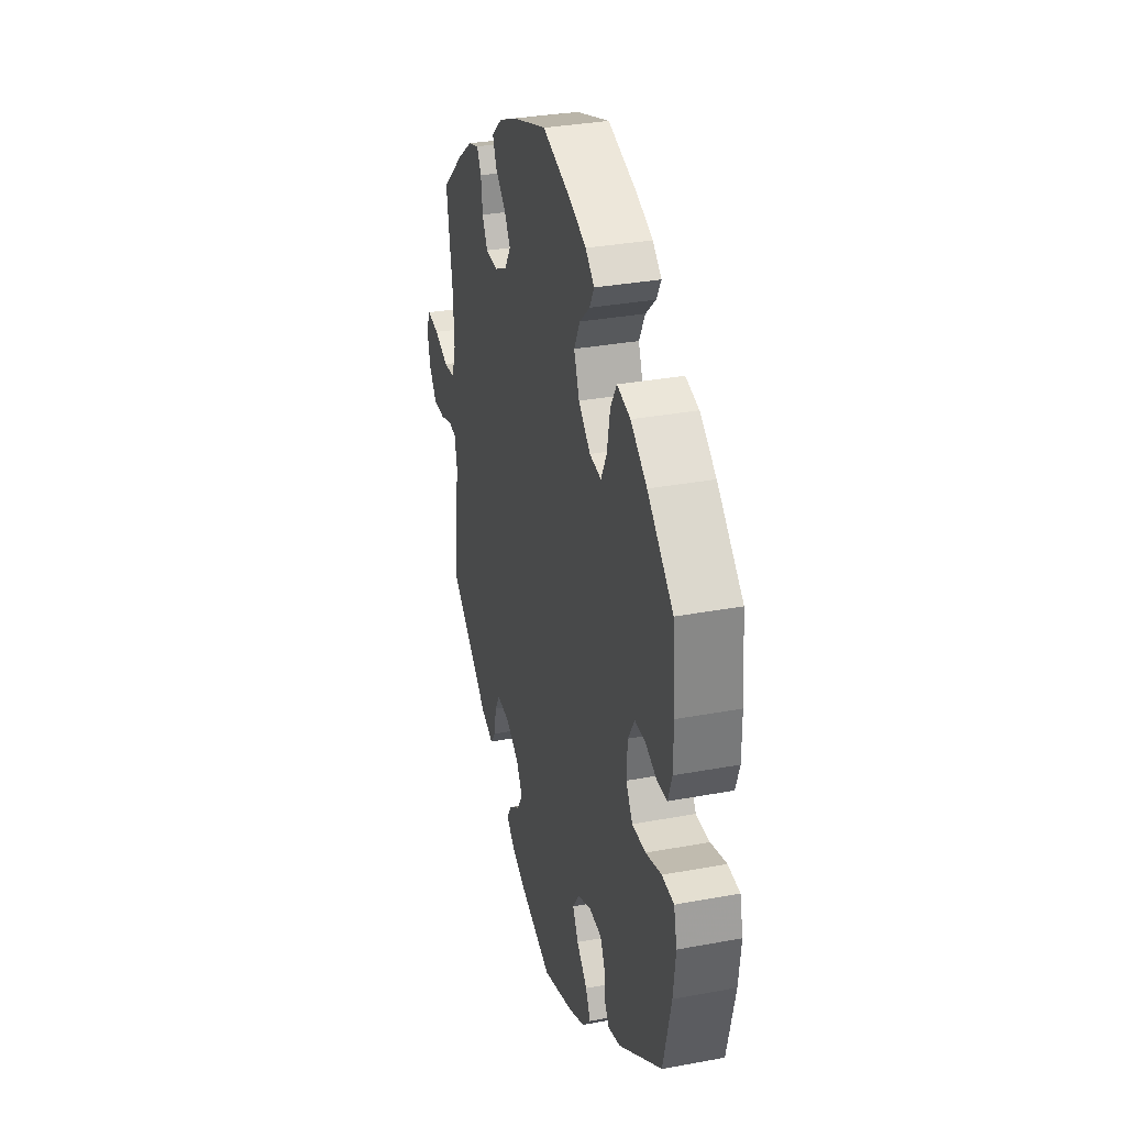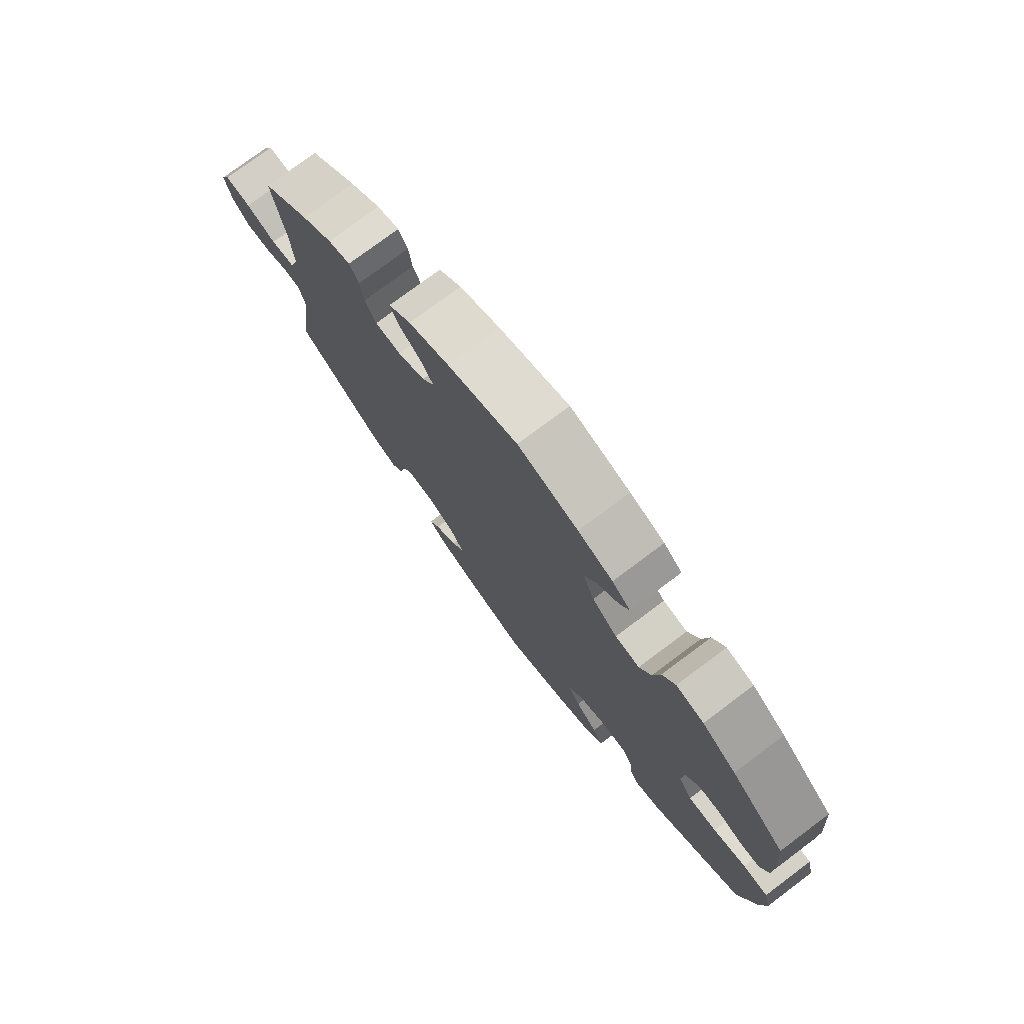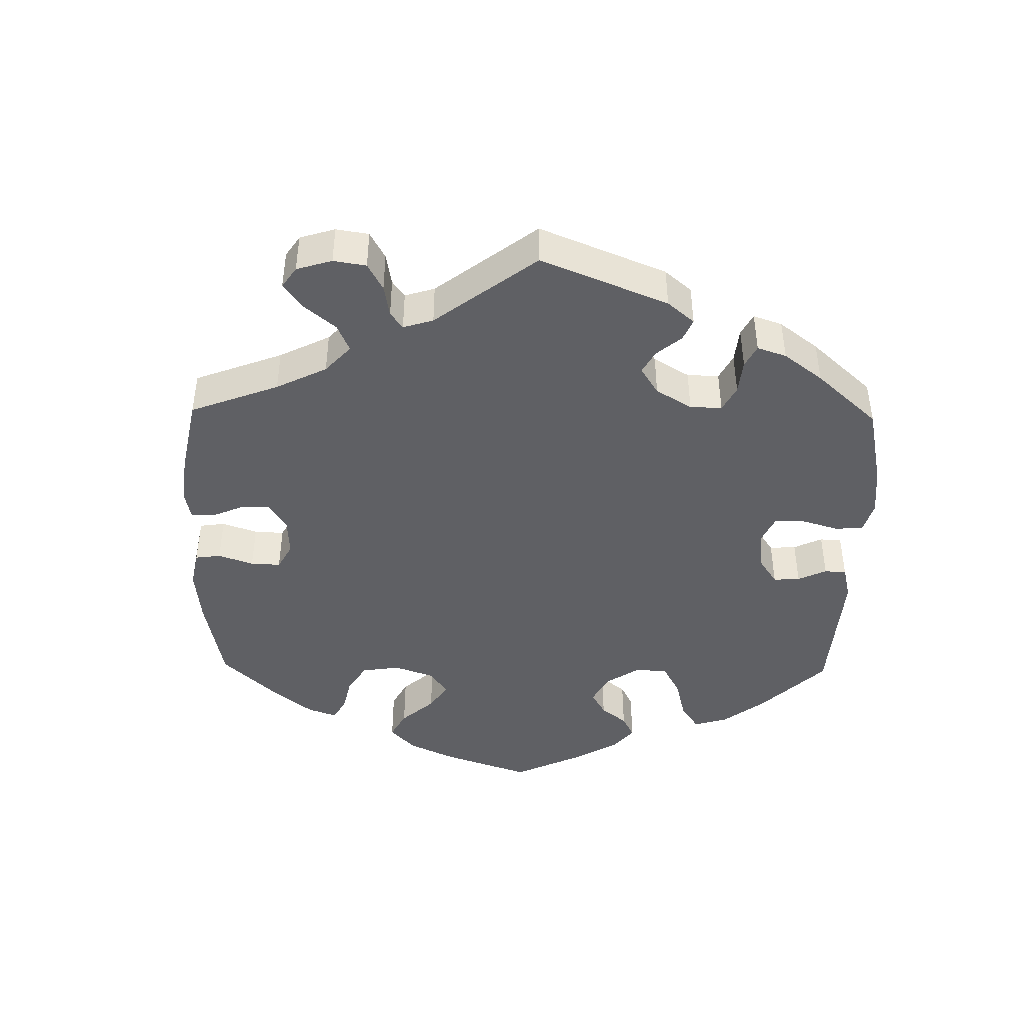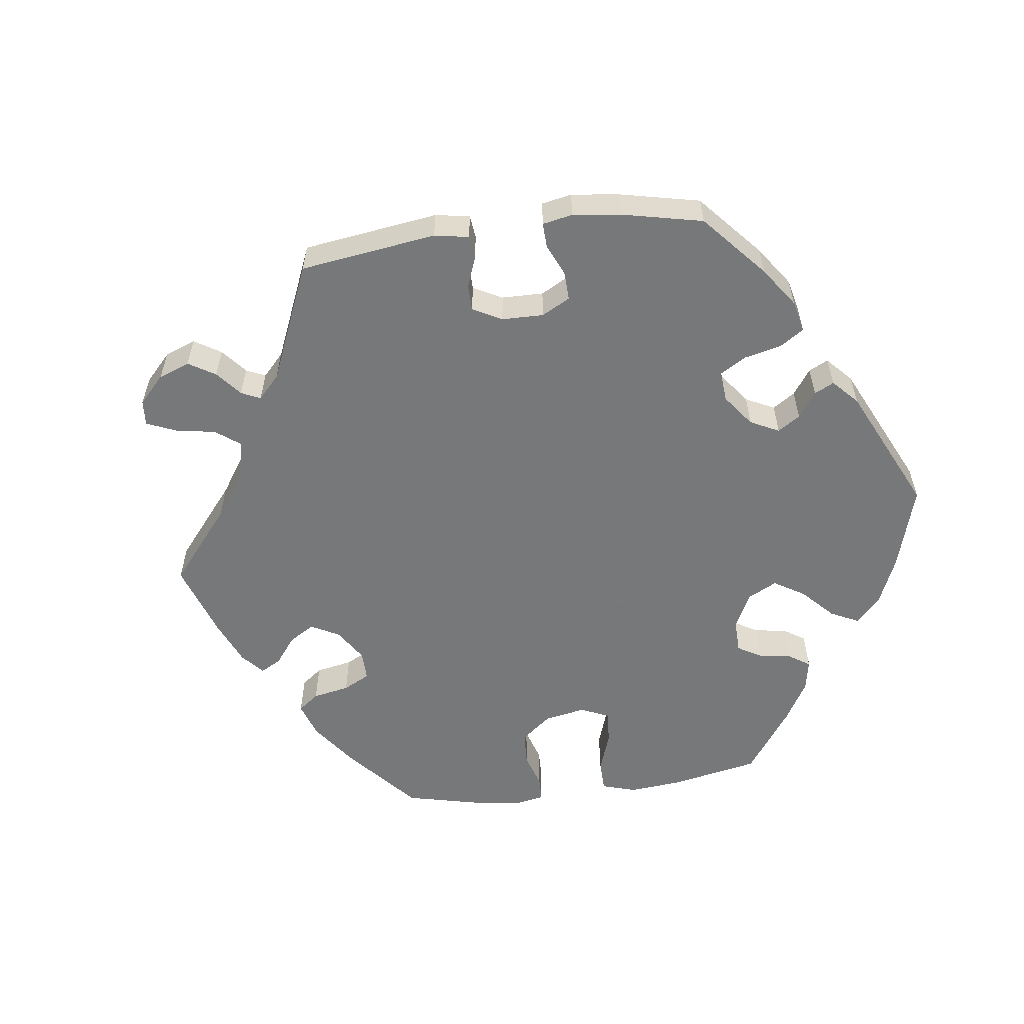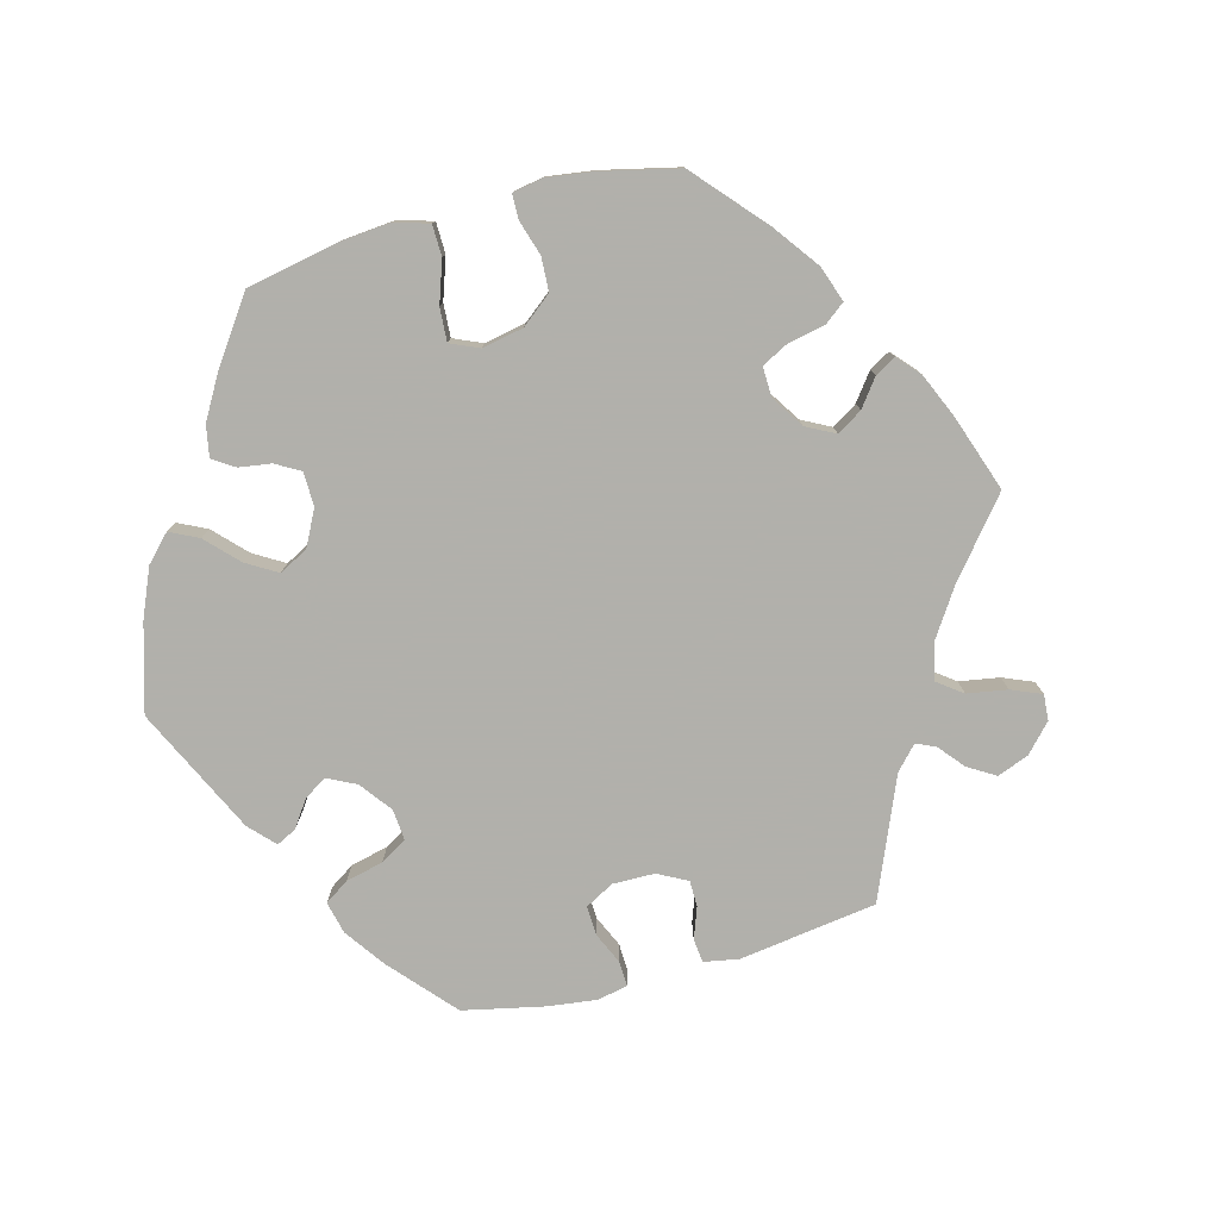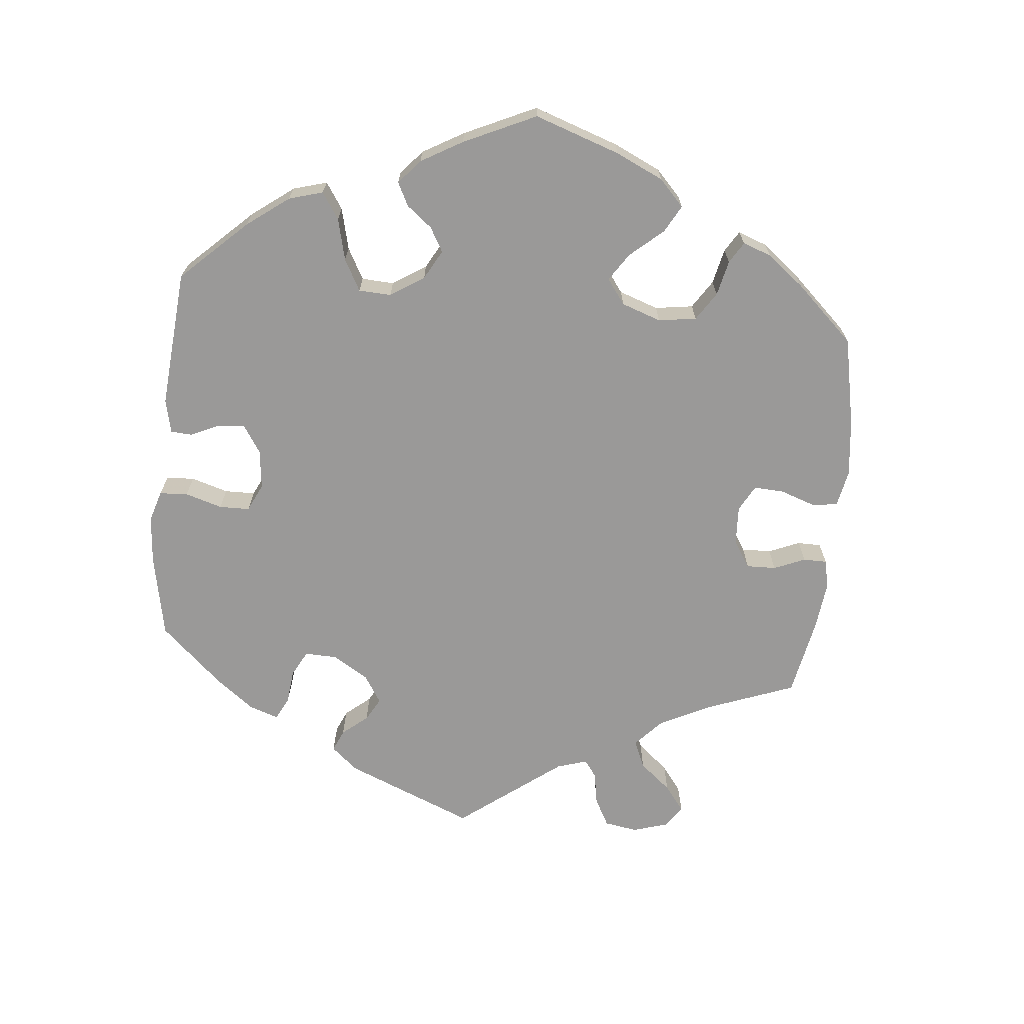
<metadata>
{"format":"obj","ext":"obj","renderer":"f3d","projection":"perspective","resolution":1024,"background":"white","views":[{"elev":32.6,"azim":-104.5,"up":"+Z"},{"elev":76.4,"azim":-126.8,"up":"+Z"},{"elev":-44.3,"azim":118.9,"up":"+Y"},{"elev":-57.3,"azim":157.4,"up":"+Y"},{"elev":-78.5,"azim":-15.0,"up":"+Y"},{"elev":-69.1,"azim":-65.8,"up":"+Y"}]}
</metadata>
<code>
v -0.113 0.07 -0.54
v -0.176 0.07 -0.511
v -0.208 0.07 -0.477
v -0.19 0.07 -0.441
v -0.15 0.07 -0.403
v -0.129 0.07 -0.365
v -0.154 0.07 -0.329
v -0.206 0.07 -0.307
v -0.252 0.07 -0.31
v -0.269 0.07 -0.344
v -0.273 0.07 -0.389
v -0.29 0.07 -0.415
v -0.337 0.07 -0.401
v -0.5 0.07 -0.289
v -0.53 0.07 -0.165
v -0.539 0.07 -0.091
v -0.527 0.07 -0.042
v -0.482 0.07 -0.039
v -0.423 0.07 -0.056
v -0.372 0.07 -0.057
v -0.347 0.07 -0.018
v -0.35 0.07 0.039
v -0.375 0.07 0.08
v -0.415 0.07 0.08
v -0.458 0.07 0.063
v -0.495 0.07 0.065
v -0.51 0.07 0.108
v -0.51 0.07 0.176
v -0.5 0.07 0.289
v -0.403 0.07 0.374
v -0.342 0.07 0.417
v -0.292 0.07 0.429
v -0.269 0.07 0.391
v -0.257 0.07 0.33
v -0.236 0.07 0.288
v -0.192 0.07 0.293
v -0.147 0.07 0.332
v -0.127 0.07 0.383
v -0.149 0.07 0.426
v -0.187 0.07 0.461
v -0.204 0.07 0.492
v -0.171 0.07 0.52
v -0.109 0.07 0.545
v -0.001 0.07 0.578
v 0.124 0.07 0.536
v 0.197 0.07 0.504
v 0.237 0.07 0.469
v 0.223 0.07 0.435
v 0.183 0.07 0.4
v 0.16 0.07 0.364
v 0.182 0.07 0.328
v 0.231 0.07 0.303
v 0.277 0.07 0.305
v 0.297 0.07 0.342
v 0.303 0.07 0.39
v 0.32 0.07 0.419
v 0.36 0.07 0.406
v 0.415 0.07 0.365
v 0.501 0.07 0.29
v 0.479 0.07 0.156
v 0.474 0.07 0.075
v 0.49 0.07 0.024
v 0.533 0.07 0.019
v 0.587 0.07 0.039
v 0.633 0.07 0.045
v 0.649 0.07 0.012
v 0.637 0.07 -0.04
v 0.607 0.07 -0.077
v 0.562 0.07 -0.076
v 0.518 0.07 -0.06
v 0.488 0.07 -0.063
v 0.478 0.07 -0.107
v 0.501 0.07 -0.289
v 0.346 0.07 -0.41
v 0.299 0.07 -0.427
v 0.279 0.07 -0.4
v 0.271 0.07 -0.354
v 0.252 0.07 -0.322
v 0.205 0.07 -0.324
v 0.153 0.07 -0.353
v 0.129 0.07 -0.392
v 0.151 0.07 -0.427
v 0.191 0.07 -0.456
v 0.21 0.07 -0.486
v 0.177 0.07 -0.515
v 0.113 0.07 -0.542
v 0.001 0.07 -0.578
v -0.113 0 -0.54
v -0.176 0 -0.511
v -0.208 0 -0.477
v -0.19 0 -0.441
v -0.15 0 -0.403
v -0.129 0 -0.365
v -0.154 0 -0.329
v -0.206 0 -0.307
v -0.252 0 -0.31
v -0.269 0 -0.344
v -0.273 0 -0.389
v -0.29 0 -0.415
v -0.337 0 -0.401
v -0.5 0 -0.289
v -0.53 0 -0.165
v -0.539 0 -0.091
v -0.527 0 -0.042
v -0.482 0 -0.039
v -0.423 0 -0.056
v -0.372 0 -0.057
v -0.347 0 -0.018
v -0.35 0 0.039
v -0.375 0 0.08
v -0.415 0 0.08
v -0.458 0 0.063
v -0.495 0 0.065
v -0.51 0 0.108
v -0.51 0 0.176
v -0.5 0 0.289
v -0.403 0 0.374
v -0.342 0 0.417
v -0.292 0 0.429
v -0.269 0 0.391
v -0.257 0 0.33
v -0.236 0 0.288
v -0.192 0 0.293
v -0.147 0 0.332
v -0.127 0 0.383
v -0.149 0 0.426
v -0.187 0 0.461
v -0.204 0 0.492
v -0.171 0 0.52
v -0.109 0 0.545
v -0.001 0 0.578
v 0.124 0 0.536
v 0.197 0 0.504
v 0.237 0 0.469
v 0.223 0 0.435
v 0.183 0 0.4
v 0.16 0 0.364
v 0.182 0 0.328
v 0.231 0 0.303
v 0.277 0 0.305
v 0.297 0 0.342
v 0.303 0 0.39
v 0.32 0 0.419
v 0.36 0 0.406
v 0.415 0 0.365
v 0.501 0 0.29
v 0.479 0 0.156
v 0.474 0 0.075
v 0.49 0 0.024
v 0.533 0 0.019
v 0.587 0 0.039
v 0.633 0 0.045
v 0.649 0 0.012
v 0.637 0 -0.04
v 0.607 0 -0.077
v 0.562 0 -0.076
v 0.518 0 -0.06
v 0.488 0 -0.063
v 0.478 0 -0.107
v 0.501 0 -0.289
v 0.346 0 -0.41
v 0.299 0 -0.427
v 0.279 0 -0.4
v 0.271 0 -0.354
v 0.252 0 -0.322
v 0.205 0 -0.324
v 0.153 0 -0.353
v 0.129 0 -0.392
v 0.151 0 -0.427
v 0.191 0 -0.456
v 0.21 0 -0.486
v 0.177 0 -0.515
v 0.113 0 -0.542
v 0.001 0 -0.578
f 82 83 84 85
f 81 82 85 86
f 74 75 76 77
f 72 73 74 77
f 71 72 77 78
f 67 68 69 70
f 67 70 71
f 66 67 71
f 63 64 65 66
f 63 66 71
f 62 63 71 78
f 57 58 59 60
f 57 60 61
f 54 55 56 57
f 53 54 57 61
f 52 53 61 62
f 46 47 48 49
f 46 49 50
f 45 46 50
f 44 45 50
f 43 44 50 51
f 39 40 41 42
f 38 39 42 43
f 31 32 33 34
f 31 34 35
f 30 31 35
f 29 30 35
f 28 29 35
f 27 28 35 36
f 24 25 26 27
f 23 24 27 36
f 16 17 18 19
f 16 19 20
f 15 16 20
f 14 15 20
f 13 14 20 21
f 10 11 12 13
f 9 10 13 21
f 2 3 4 5
f 2 5 6
f 1 2 6
f 81 86 87 1
f 52 62 78 79
f 51 52 79 80
f 38 43 51 80
f 37 38 80 81
f 22 23 36 37
f 8 9 21 22
f 7 8 22 37
f 6 7 37 81
f 1 6 81
f 172 171 170 169
f 173 172 169 168
f 164 163 162 161
f 164 161 160 159
f 165 164 159 158
f 157 156 155 154
f 158 157 154
f 158 154 153
f 153 152 151 150
f 158 153 150
f 165 158 150 149
f 147 146 145 144
f 148 147 144
f 144 143 142 141
f 148 144 141 140
f 149 148 140 139
f 136 135 134 133
f 137 136 133
f 137 133 132
f 137 132 131
f 138 137 131 130
f 129 128 127 126
f 130 129 126 125
f 121 120 119 118
f 122 121 118
f 122 118 117
f 122 117 116
f 122 116 115
f 123 122 115 114
f 114 113 112 111
f 123 114 111 110
f 106 105 104 103
f 107 106 103
f 107 103 102
f 107 102 101
f 108 107 101 100
f 100 99 98 97
f 108 100 97 96
f 92 91 90 89
f 93 92 89
f 93 89 88
f 88 174 173 168
f 166 165 149 139
f 167 166 139 138
f 167 138 130 125
f 168 167 125 124
f 124 123 110 109
f 109 108 96 95
f 124 109 95 94
f 168 124 94 93
f 168 93 88
f 1 88 89 2
f 2 89 90 3
f 3 90 91 4
f 4 91 92 5
f 5 92 93 6
f 6 93 94 7
f 7 94 95 8
f 8 95 96 9
f 9 96 97 10
f 10 97 98 11
f 11 98 99 12
f 12 99 100 13
f 13 100 101 14
f 14 101 102 15
f 15 102 103 16
f 16 103 104 17
f 17 104 105 18
f 18 105 106 19
f 19 106 107 20
f 20 107 108 21
f 21 108 109 22
f 22 109 110 23
f 23 110 111 24
f 24 111 112 25
f 25 112 113 26
f 26 113 114 27
f 27 114 115 28
f 28 115 116 29
f 29 116 117 30
f 30 117 118 31
f 31 118 119 32
f 32 119 120 33
f 33 120 121 34
f 34 121 122 35
f 35 122 123 36
f 36 123 124 37
f 37 124 125 38
f 38 125 126 39
f 39 126 127 40
f 40 127 128 41
f 41 128 129 42
f 42 129 130 43
f 43 130 131 44
f 44 131 132 45
f 45 132 133 46
f 46 133 134 47
f 47 134 135 48
f 48 135 136 49
f 49 136 137 50
f 50 137 138 51
f 51 138 139 52
f 52 139 140 53
f 53 140 141 54
f 54 141 142 55
f 55 142 143 56
f 56 143 144 57
f 57 144 145 58
f 58 145 146 59
f 59 146 147 60
f 60 147 148 61
f 61 148 149 62
f 62 149 150 63
f 63 150 151 64
f 64 151 152 65
f 65 152 153 66
f 66 153 154 67
f 67 154 155 68
f 68 155 156 69
f 69 156 157 70
f 70 157 158 71
f 71 158 159 72
f 72 159 160 73
f 73 160 161 74
f 74 161 162 75
f 75 162 163 76
f 76 163 164 77
f 77 164 165 78
f 78 165 166 79
f 79 166 167 80
f 80 167 168 81
f 81 168 169 82
f 82 169 170 83
f 83 170 171 84
f 84 171 172 85
f 85 172 173 86
f 86 173 174 87
f 87 174 88 1

</code>
